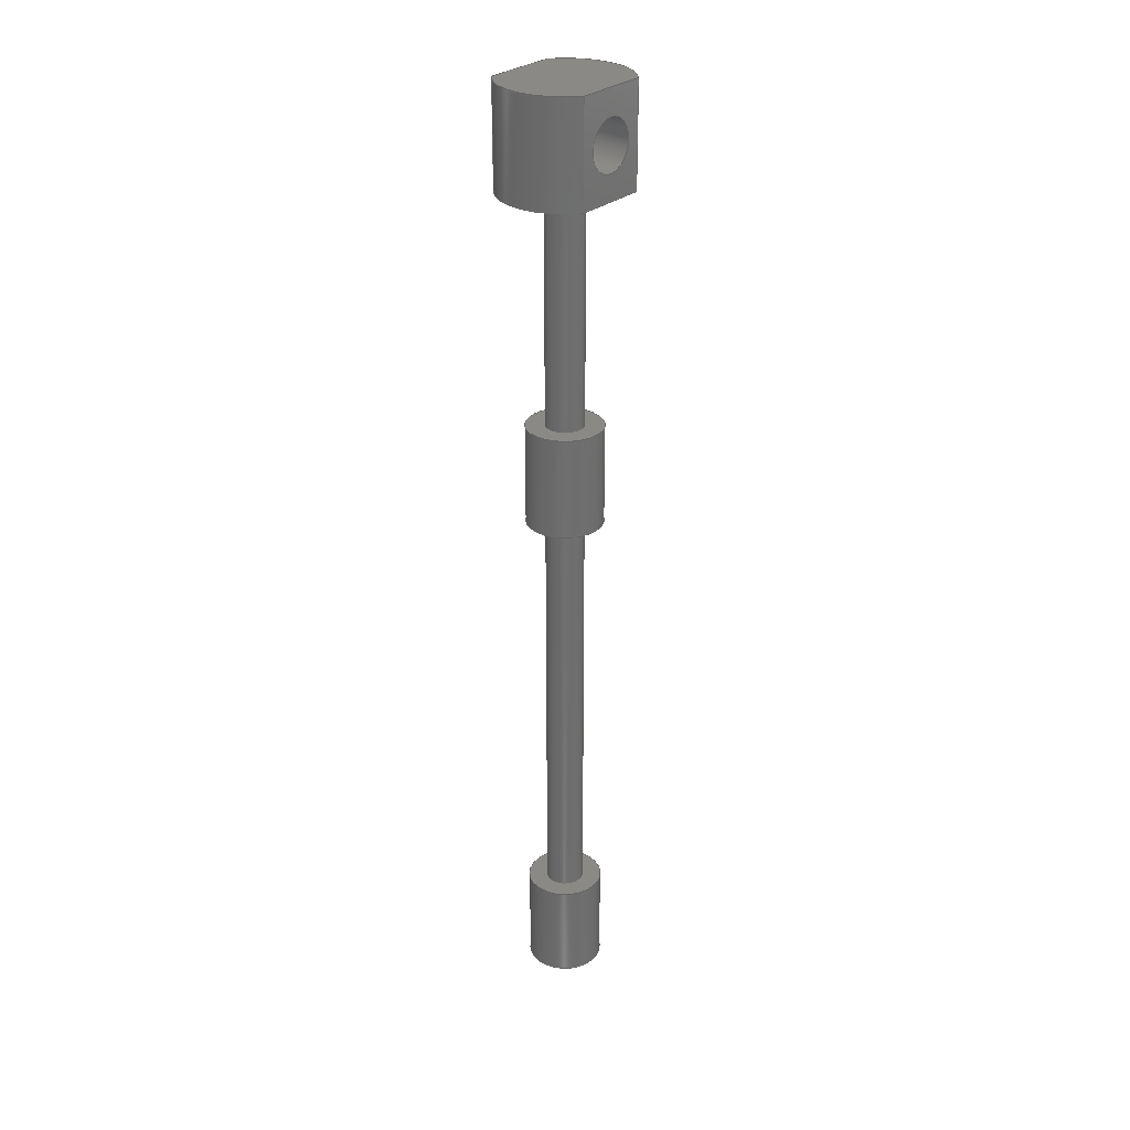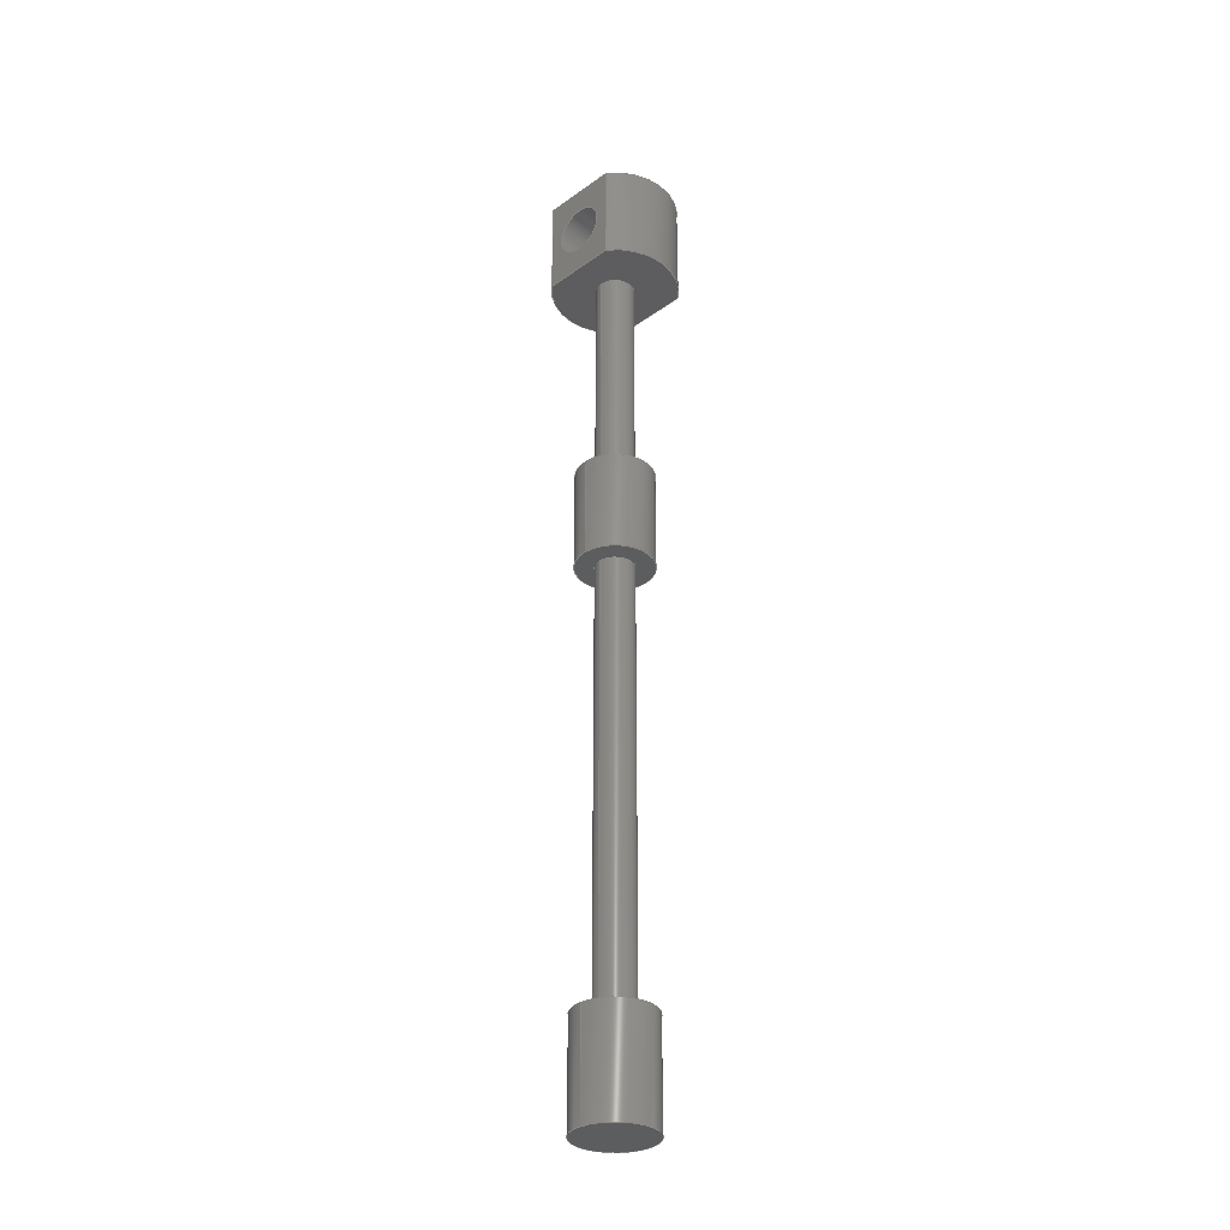
<metadata>
{"format":"step","ext":"step","renderer":"f3d","projection":"perspective","resolution":1024,"background":"white","views":[{"elev":29.1,"azim":38.8,"up":"+Y"},{"elev":-31.9,"azim":-45.1,"up":"+Y"}]}
</metadata>
<code>
ISO-10303-21;
DATA;
#1=MECHANICAL_DESIGN_GEOMETRIC_PRESENTATION_REPRESENTATION('',(#4),#397);
#2=SHAPE_REPRESENTATION_RELATIONSHIP('SRR','None',#404,#3);
#3=ADVANCED_BREP_SHAPE_REPRESENTATION('',(#5),#396);
#4=STYLED_ITEM('',(#414),#5);
#5=MANIFOLD_SOLID_BREP('Body1',#217);
#6=LINE('',#342,#19);
#7=LINE('',#346,#20);
#8=LINE('',#356,#21);
#9=LINE('',#360,#22);
#10=LINE('',#366,#23);
#11=LINE('',#371,#24);
#12=LINE('',#373,#25);
#13=LINE('',#375,#26);
#14=LINE('',#376,#27);
#15=LINE('',#382,#28);
#16=LINE('',#385,#29);
#17=LINE('',#387,#30);
#18=LINE('',#388,#31);
#19=VECTOR('',#272,0.3);
#20=VECTOR('',#277,0.15);
#21=VECTOR('',#290,0.3);
#22=VECTOR('',#295,0.15);
#23=VECTOR('',#302,0.2);
#24=VECTOR('',#307,1);
#25=VECTOR('',#308,1);
#26=VECTOR('',#309,1);
#27=VECTOR('',#310,1);
#28=VECTOR('',#317,1);
#29=VECTOR('',#320,1);
#30=VECTOR('',#321,1);
#31=VECTOR('',#322,1);
#32=CYLINDRICAL_SURFACE('',#234,0.3);
#33=CYLINDRICAL_SURFACE('',#237,0.15);
#34=CYLINDRICAL_SURFACE('',#242,0.3);
#35=CYLINDRICAL_SURFACE('',#245,0.15);
#36=CYLINDRICAL_SURFACE('',#247,0.2);
#37=CYLINDRICAL_SURFACE('',#251,0.5);
#38=CYLINDRICAL_SURFACE('',#255,0.5);
#39=FACE_BOUND('',#61,.T.);
#40=FACE_BOUND('',#66,.T.);
#41=FACE_BOUND('',#69,.T.);
#42=FACE_BOUND('',#73,.T.);
#43=FACE_BOUND('',#76,.T.);
#44=FACE_BOUND('',#80,.T.);
#45=FACE_OUTER_BOUND('',#60,.T.);
#46=FACE_OUTER_BOUND('',#62,.T.);
#47=FACE_OUTER_BOUND('',#63,.T.);
#48=FACE_OUTER_BOUND('',#64,.T.);
#49=FACE_OUTER_BOUND('',#65,.T.);
#50=FACE_OUTER_BOUND('',#67,.T.);
#51=FACE_OUTER_BOUND('',#68,.T.);
#52=FACE_OUTER_BOUND('',#70,.T.);
#53=FACE_OUTER_BOUND('',#71,.T.);
#54=FACE_OUTER_BOUND('',#72,.T.);
#55=FACE_OUTER_BOUND('',#74,.T.);
#56=FACE_OUTER_BOUND('',#75,.T.);
#57=FACE_OUTER_BOUND('',#77,.T.);
#58=FACE_OUTER_BOUND('',#78,.T.);
#59=FACE_OUTER_BOUND('',#79,.T.);
#60=EDGE_LOOP('',(#140));
#61=EDGE_LOOP('',(#141));
#62=EDGE_LOOP('',(#142,#143,#144,#145));
#63=EDGE_LOOP('',(#146));
#64=EDGE_LOOP('',(#147,#148,#149,#150));
#65=EDGE_LOOP('',(#151));
#66=EDGE_LOOP('',(#152));
#67=EDGE_LOOP('',(#153,#154,#155,#156));
#68=EDGE_LOOP('',(#157));
#69=EDGE_LOOP('',(#158));
#70=EDGE_LOOP('',(#159,#160,#161,#162));
#71=EDGE_LOOP('',(#163,#164,#165,#166));
#72=EDGE_LOOP('',(#167,#168,#169,#170));
#73=EDGE_LOOP('',(#171));
#74=EDGE_LOOP('',(#172,#173,#174,#175));
#75=EDGE_LOOP('',(#176,#177,#178,#179));
#76=EDGE_LOOP('',(#180));
#77=EDGE_LOOP('',(#181,#182,#183,#184));
#78=EDGE_LOOP('',(#185,#186,#187,#188));
#79=EDGE_LOOP('',(#189,#190,#191,#192));
#80=EDGE_LOOP('',(#193));
#81=CIRCLE('',#232,0.3);
#82=CIRCLE('',#233,0.15);
#83=CIRCLE('',#235,0.3);
#84=CIRCLE('',#238,0.15);
#85=CIRCLE('',#240,0.3);
#86=CIRCLE('',#241,0.15);
#87=CIRCLE('',#243,0.3);
#88=CIRCLE('',#246,0.15);
#89=CIRCLE('',#248,0.2);
#90=CIRCLE('',#249,0.2);
#91=CIRCLE('',#252,0.5);
#92=CIRCLE('',#253,0.5);
#93=CIRCLE('',#256,0.5);
#94=CIRCLE('',#257,0.5);
#95=VERTEX_POINT('',#335);
#96=VERTEX_POINT('',#337);
#97=VERTEX_POINT('',#340);
#98=VERTEX_POINT('',#345);
#99=VERTEX_POINT('',#349);
#100=VERTEX_POINT('',#351);
#101=VERTEX_POINT('',#354);
#102=VERTEX_POINT('',#359);
#103=VERTEX_POINT('',#363);
#104=VERTEX_POINT('',#365);
#105=VERTEX_POINT('',#369);
#106=VERTEX_POINT('',#370);
#107=VERTEX_POINT('',#372);
#108=VERTEX_POINT('',#374);
#109=VERTEX_POINT('',#378);
#110=VERTEX_POINT('',#380);
#111=VERTEX_POINT('',#384);
#112=VERTEX_POINT('',#386);
#113=EDGE_CURVE('',#95,#95,#81,.T.);
#114=EDGE_CURVE('',#96,#96,#82,.T.);
#115=EDGE_CURVE('',#97,#97,#83,.T.);
#116=EDGE_CURVE('',#97,#95,#6,.T.);
#117=EDGE_CURVE('',#96,#98,#7,.T.);
#118=EDGE_CURVE('',#98,#98,#84,.T.);
#119=EDGE_CURVE('',#99,#99,#85,.T.);
#120=EDGE_CURVE('',#100,#100,#86,.T.);
#121=EDGE_CURVE('',#101,#101,#87,.T.);
#122=EDGE_CURVE('',#101,#99,#8,.T.);
#123=EDGE_CURVE('',#100,#102,#9,.T.);
#124=EDGE_CURVE('',#102,#102,#88,.T.);
#125=EDGE_CURVE('',#103,#103,#89,.T.);
#126=EDGE_CURVE('',#103,#104,#10,.T.);
#127=EDGE_CURVE('',#104,#104,#90,.T.);
#128=EDGE_CURVE('',#105,#106,#11,.T.);
#129=EDGE_CURVE('',#105,#107,#12,.T.);
#130=EDGE_CURVE('',#108,#107,#13,.T.);
#131=EDGE_CURVE('',#106,#108,#14,.T.);
#132=EDGE_CURVE('',#109,#106,#91,.T.);
#133=EDGE_CURVE('',#110,#108,#92,.T.);
#134=EDGE_CURVE('',#109,#110,#15,.T.);
#135=EDGE_CURVE('',#111,#109,#16,.T.);
#136=EDGE_CURVE('',#112,#110,#17,.T.);
#137=EDGE_CURVE('',#111,#112,#18,.T.);
#138=EDGE_CURVE('',#105,#111,#93,.T.);
#139=EDGE_CURVE('',#107,#112,#94,.T.);
#140=ORIENTED_EDGE('',*,*,#113,.F.);
#141=ORIENTED_EDGE('',*,*,#114,.T.);
#142=ORIENTED_EDGE('',*,*,#115,.F.);
#143=ORIENTED_EDGE('',*,*,#116,.T.);
#144=ORIENTED_EDGE('',*,*,#113,.T.);
#145=ORIENTED_EDGE('',*,*,#116,.F.);
#146=ORIENTED_EDGE('',*,*,#115,.T.);
#147=ORIENTED_EDGE('',*,*,#114,.F.);
#148=ORIENTED_EDGE('',*,*,#117,.T.);
#149=ORIENTED_EDGE('',*,*,#118,.F.);
#150=ORIENTED_EDGE('',*,*,#117,.F.);
#151=ORIENTED_EDGE('',*,*,#119,.F.);
#152=ORIENTED_EDGE('',*,*,#120,.T.);
#153=ORIENTED_EDGE('',*,*,#121,.F.);
#154=ORIENTED_EDGE('',*,*,#122,.T.);
#155=ORIENTED_EDGE('',*,*,#119,.T.);
#156=ORIENTED_EDGE('',*,*,#122,.F.);
#157=ORIENTED_EDGE('',*,*,#121,.T.);
#158=ORIENTED_EDGE('',*,*,#118,.T.);
#159=ORIENTED_EDGE('',*,*,#120,.F.);
#160=ORIENTED_EDGE('',*,*,#123,.T.);
#161=ORIENTED_EDGE('',*,*,#124,.F.);
#162=ORIENTED_EDGE('',*,*,#123,.F.);
#163=ORIENTED_EDGE('',*,*,#125,.F.);
#164=ORIENTED_EDGE('',*,*,#126,.T.);
#165=ORIENTED_EDGE('',*,*,#127,.F.);
#166=ORIENTED_EDGE('',*,*,#126,.F.);
#167=ORIENTED_EDGE('',*,*,#128,.F.);
#168=ORIENTED_EDGE('',*,*,#129,.T.);
#169=ORIENTED_EDGE('',*,*,#130,.F.);
#170=ORIENTED_EDGE('',*,*,#131,.F.);
#171=ORIENTED_EDGE('',*,*,#127,.T.);
#172=ORIENTED_EDGE('',*,*,#132,.T.);
#173=ORIENTED_EDGE('',*,*,#131,.T.);
#174=ORIENTED_EDGE('',*,*,#133,.F.);
#175=ORIENTED_EDGE('',*,*,#134,.F.);
#176=ORIENTED_EDGE('',*,*,#135,.T.);
#177=ORIENTED_EDGE('',*,*,#134,.T.);
#178=ORIENTED_EDGE('',*,*,#136,.F.);
#179=ORIENTED_EDGE('',*,*,#137,.F.);
#180=ORIENTED_EDGE('',*,*,#125,.T.);
#181=ORIENTED_EDGE('',*,*,#138,.T.);
#182=ORIENTED_EDGE('',*,*,#137,.T.);
#183=ORIENTED_EDGE('',*,*,#139,.F.);
#184=ORIENTED_EDGE('',*,*,#129,.F.);
#185=ORIENTED_EDGE('',*,*,#139,.T.);
#186=ORIENTED_EDGE('',*,*,#136,.T.);
#187=ORIENTED_EDGE('',*,*,#133,.T.);
#188=ORIENTED_EDGE('',*,*,#130,.T.);
#189=ORIENTED_EDGE('',*,*,#138,.F.);
#190=ORIENTED_EDGE('',*,*,#128,.T.);
#191=ORIENTED_EDGE('',*,*,#132,.F.);
#192=ORIENTED_EDGE('',*,*,#135,.F.);
#193=ORIENTED_EDGE('',*,*,#124,.T.);
#194=PLANE('',#231);
#195=PLANE('',#236);
#196=PLANE('',#239);
#197=PLANE('',#244);
#198=PLANE('',#250);
#199=PLANE('',#254);
#200=PLANE('',#258);
#201=PLANE('',#259);
#202=ADVANCED_FACE('',(#45,#39),#194,.F.);
#203=ADVANCED_FACE('',(#46),#32,.T.);
#204=ADVANCED_FACE('',(#47),#195,.T.);
#205=ADVANCED_FACE('',(#48),#33,.T.);
#206=ADVANCED_FACE('',(#49,#40),#196,.F.);
#207=ADVANCED_FACE('',(#50),#34,.T.);
#208=ADVANCED_FACE('',(#51,#41),#197,.T.);
#209=ADVANCED_FACE('',(#52),#35,.T.);
#210=ADVANCED_FACE('',(#53),#36,.F.);
#211=ADVANCED_FACE('',(#54,#42),#198,.T.);
#212=ADVANCED_FACE('',(#55),#37,.T.);
#213=ADVANCED_FACE('',(#56,#43),#199,.T.);
#214=ADVANCED_FACE('',(#57),#38,.T.);
#215=ADVANCED_FACE('',(#58),#200,.T.);
#216=ADVANCED_FACE('',(#59,#44),#201,.F.);
#217=CLOSED_SHELL('',(#202,#203,#204,#205,#206,#207,#208,#209,#210,#211,
#212,#213,#214,#215,#216));
#218=DERIVED_UNIT_ELEMENT(#220,1);
#219=DERIVED_UNIT_ELEMENT(#399,3);
#220=(
MASS_UNIT()
NAMED_UNIT(*)
SI_UNIT(.KILO.,.GRAM.)
);
#221=DERIVED_UNIT((#218,#219));
#222=MEASURE_REPRESENTATION_ITEM('density measure',
POSITIVE_RATIO_MEASURE(7850),#221);
#223=PROPERTY_DEFINITION_REPRESENTATION(#228,#225);
#224=PROPERTY_DEFINITION_REPRESENTATION(#229,#226);
#225=REPRESENTATION('material name',(#227),#396);
#226=REPRESENTATION('density',(#222),#396);
#227=DESCRIPTIVE_REPRESENTATION_ITEM('Steel','Steel');
#228=PROPERTY_DEFINITION('material property','material name',#406);
#229=PROPERTY_DEFINITION('material property','density of part',#406);
#230=AXIS2_PLACEMENT_3D('placement',#333,#260,#261);
#231=AXIS2_PLACEMENT_3D('',#334,#262,#263);
#232=AXIS2_PLACEMENT_3D('',#336,#264,#265);
#233=AXIS2_PLACEMENT_3D('',#338,#266,#267);
#234=AXIS2_PLACEMENT_3D('',#339,#268,#269);
#235=AXIS2_PLACEMENT_3D('',#341,#270,#271);
#236=AXIS2_PLACEMENT_3D('',#343,#273,#274);
#237=AXIS2_PLACEMENT_3D('',#344,#275,#276);
#238=AXIS2_PLACEMENT_3D('',#347,#278,#279);
#239=AXIS2_PLACEMENT_3D('',#348,#280,#281);
#240=AXIS2_PLACEMENT_3D('',#350,#282,#283);
#241=AXIS2_PLACEMENT_3D('',#352,#284,#285);
#242=AXIS2_PLACEMENT_3D('',#353,#286,#287);
#243=AXIS2_PLACEMENT_3D('',#355,#288,#289);
#244=AXIS2_PLACEMENT_3D('',#357,#291,#292);
#245=AXIS2_PLACEMENT_3D('',#358,#293,#294);
#246=AXIS2_PLACEMENT_3D('',#361,#296,#297);
#247=AXIS2_PLACEMENT_3D('',#362,#298,#299);
#248=AXIS2_PLACEMENT_3D('',#364,#300,#301);
#249=AXIS2_PLACEMENT_3D('',#367,#303,#304);
#250=AXIS2_PLACEMENT_3D('',#368,#305,#306);
#251=AXIS2_PLACEMENT_3D('',#377,#311,#312);
#252=AXIS2_PLACEMENT_3D('',#379,#313,#314);
#253=AXIS2_PLACEMENT_3D('',#381,#315,#316);
#254=AXIS2_PLACEMENT_3D('',#383,#318,#319);
#255=AXIS2_PLACEMENT_3D('',#389,#323,#324);
#256=AXIS2_PLACEMENT_3D('',#390,#325,#326);
#257=AXIS2_PLACEMENT_3D('',#391,#327,#328);
#258=AXIS2_PLACEMENT_3D('',#392,#329,#330);
#259=AXIS2_PLACEMENT_3D('',#393,#331,#332);
#260=DIRECTION('axis',(0,0,1));
#261=DIRECTION('refdir',(1,0,0));
#262=DIRECTION('center_axis',(0,-1,0));
#263=DIRECTION('ref_axis',(1,0,0));
#264=DIRECTION('center_axis',(0,-1,0));
#265=DIRECTION('ref_axis',(1,0,0));
#266=DIRECTION('center_axis',(0,-1,0));
#267=DIRECTION('ref_axis',(1,0,0));
#268=DIRECTION('center_axis',(0,-1,0));
#269=DIRECTION('ref_axis',(1,0,0));
#270=DIRECTION('center_axis',(0,-1,0));
#271=DIRECTION('ref_axis',(1,0,0));
#272=DIRECTION('',(0,1,0));
#273=DIRECTION('center_axis',(0,-1,0));
#274=DIRECTION('ref_axis',(1,0,0));
#275=DIRECTION('center_axis',(0,-1,0));
#276=DIRECTION('ref_axis',(1,0,0));
#277=DIRECTION('',(0,1,0));
#278=DIRECTION('center_axis',(0,1,0));
#279=DIRECTION('ref_axis',(1,0,0));
#280=DIRECTION('center_axis',(0,-1,0));
#281=DIRECTION('ref_axis',(1,0,0));
#282=DIRECTION('center_axis',(0,-1,0));
#283=DIRECTION('ref_axis',(1,0,0));
#284=DIRECTION('center_axis',(0,-1,0));
#285=DIRECTION('ref_axis',(1,0,0));
#286=DIRECTION('center_axis',(0,-1,0));
#287=DIRECTION('ref_axis',(1,0,0));
#288=DIRECTION('center_axis',(0,-1,0));
#289=DIRECTION('ref_axis',(1,0,0));
#290=DIRECTION('',(0,1,0));
#291=DIRECTION('center_axis',(0,-1,0));
#292=DIRECTION('ref_axis',(1,0,0));
#293=DIRECTION('center_axis',(0,-1,0));
#294=DIRECTION('ref_axis',(1,0,0));
#295=DIRECTION('',(0,1,0));
#296=DIRECTION('center_axis',(0,1,0));
#297=DIRECTION('ref_axis',(1,0,0));
#298=DIRECTION('center_axis',(-1,0,0));
#299=DIRECTION('ref_axis',(0,0,-1));
#300=DIRECTION('center_axis',(-1,0,0));
#301=DIRECTION('ref_axis',(0,0,-1));
#302=DIRECTION('',(-1,0,0));
#303=DIRECTION('center_axis',(1,0,0));
#304=DIRECTION('ref_axis',(0,0,-1));
#305=DIRECTION('center_axis',(-1,0,0));
#306=DIRECTION('ref_axis',(0,0,1));
#307=DIRECTION('',(0,0,-1));
#308=DIRECTION('',(0,1,0));
#309=DIRECTION('',(0,0,1));
#310=DIRECTION('',(0,1,0));
#311=DIRECTION('center_axis',(0,1,0));
#312=DIRECTION('ref_axis',(1,0,0));
#313=DIRECTION('center_axis',(0,1,0));
#314=DIRECTION('ref_axis',(1,0,0));
#315=DIRECTION('center_axis',(0,1,0));
#316=DIRECTION('ref_axis',(1,0,0));
#317=DIRECTION('',(0,1,0));
#318=DIRECTION('center_axis',(1,0,0));
#319=DIRECTION('ref_axis',(0,0,-1));
#320=DIRECTION('',(0,0,-1));
#321=DIRECTION('',(0,0,-1));
#322=DIRECTION('',(0,1,0));
#323=DIRECTION('center_axis',(0,1,0));
#324=DIRECTION('ref_axis',(1,0,0));
#325=DIRECTION('center_axis',(0,1,0));
#326=DIRECTION('ref_axis',(1,0,0));
#327=DIRECTION('center_axis',(0,1,0));
#328=DIRECTION('ref_axis',(1,0,0));
#329=DIRECTION('center_axis',(0,1,0));
#330=DIRECTION('ref_axis',(1,0,0));
#331=DIRECTION('center_axis',(0,1,0));
#332=DIRECTION('ref_axis',(1,0,0));
#333=CARTESIAN_POINT('',(0,0,0));
#334=CARTESIAN_POINT('Origin',(0,-6,0));
#335=CARTESIAN_POINT('',(-0.3,-6,-3.674e-17));
#336=CARTESIAN_POINT('Origin',(2.776e-17,-6,0));
#337=CARTESIAN_POINT('',(-0.15,-6,-1.837e-17));
#338=CARTESIAN_POINT('Origin',(2.776e-17,-6,0));
#339=CARTESIAN_POINT('Origin',(2.776e-17,-6,0));
#340=CARTESIAN_POINT('',(-0.3,-6.8,-3.674e-17));
#341=CARTESIAN_POINT('Origin',(2.776e-17,-6.8,0));
#342=CARTESIAN_POINT('',(-0.3,-6,-3.674e-17));
#343=CARTESIAN_POINT('Origin',(0,-6.8,0));
#344=CARTESIAN_POINT('Origin',(2.776e-17,-2.6,0));
#345=CARTESIAN_POINT('',(-0.15,-2.6,-1.837e-17));
#346=CARTESIAN_POINT('',(-0.15,-2.6,-1.837e-17));
#347=CARTESIAN_POINT('Origin',(2.776e-17,-2.6,0));
#348=CARTESIAN_POINT('Origin',(0,-1.8,0));
#349=CARTESIAN_POINT('',(-0.3,-1.8,-3.674e-17));
#350=CARTESIAN_POINT('Origin',(2.776e-17,-1.8,0));
#351=CARTESIAN_POINT('',(-0.15,-1.8,-1.837e-17));
#352=CARTESIAN_POINT('Origin',(2.776e-17,-1.8,0));
#353=CARTESIAN_POINT('Origin',(2.776e-17,-1.8,0));
#354=CARTESIAN_POINT('',(-0.3,-2.6,-3.674e-17));
#355=CARTESIAN_POINT('Origin',(2.776e-17,-2.6,0));
#356=CARTESIAN_POINT('',(-0.3,-1.8,-3.674e-17));
#357=CARTESIAN_POINT('Origin',(0,-2.6,0));
#358=CARTESIAN_POINT('Origin',(2.776e-17,0,0));
#359=CARTESIAN_POINT('',(-0.15,0,-1.837e-17));
#360=CARTESIAN_POINT('',(-0.15,0,-1.837e-17));
#361=CARTESIAN_POINT('Origin',(2.776e-17,0,0));
#362=CARTESIAN_POINT('Origin',(0.4,0.4,2.776e-17));
#363=CARTESIAN_POINT('',(0.4,0.4,0.2));
#364=CARTESIAN_POINT('Origin',(0.4,0.4,2.776e-17));
#365=CARTESIAN_POINT('',(-0.4,0.4,0.2));
#366=CARTESIAN_POINT('',(0.4,0.4,0.2));
#367=CARTESIAN_POINT('Origin',(-0.4,0.4,2.776e-17));
#368=CARTESIAN_POINT('Origin',(-0.4,0,-0.3));
#369=CARTESIAN_POINT('',(-0.4,0,0.3));
#370=CARTESIAN_POINT('',(-0.4,0,-0.3));
#371=CARTESIAN_POINT('',(-0.4,0,0.3));
#372=CARTESIAN_POINT('',(-0.4,0.8,0.3));
#373=CARTESIAN_POINT('',(-0.4,0,0.3));
#374=CARTESIAN_POINT('',(-0.4,0.8,-0.3));
#375=CARTESIAN_POINT('',(-0.4,0.8,0.3));
#376=CARTESIAN_POINT('',(-0.4,0,-0.3));
#377=CARTESIAN_POINT('Origin',(0,0,0));
#378=CARTESIAN_POINT('',(0.4,0,-0.3));
#379=CARTESIAN_POINT('Origin',(0,0,0));
#380=CARTESIAN_POINT('',(0.4,0.8,-0.3));
#381=CARTESIAN_POINT('Origin',(0,0.8,0));
#382=CARTESIAN_POINT('',(0.4,0,-0.3));
#383=CARTESIAN_POINT('Origin',(0.4,0,0.3));
#384=CARTESIAN_POINT('',(0.4,0,0.3));
#385=CARTESIAN_POINT('',(0.4,0,0.3));
#386=CARTESIAN_POINT('',(0.4,0.8,0.3));
#387=CARTESIAN_POINT('',(0.4,0.8,0.3));
#388=CARTESIAN_POINT('',(0.4,0,0.3));
#389=CARTESIAN_POINT('Origin',(0,0,0));
#390=CARTESIAN_POINT('Origin',(0,0,0));
#391=CARTESIAN_POINT('Origin',(0,0.8,0));
#392=CARTESIAN_POINT('Origin',(0,0.8,0));
#393=CARTESIAN_POINT('Origin',(0,0,0));
#394=UNCERTAINTY_MEASURE_WITH_UNIT(LENGTH_MEASURE(0.001),#398,
'DISTANCE_ACCURACY_VALUE',
'Maximum model space distance between geometric entities at asserted c
onnectivities');
#395=UNCERTAINTY_MEASURE_WITH_UNIT(LENGTH_MEASURE(0.001),#398,
'DISTANCE_ACCURACY_VALUE',
'Maximum model space distance between geometric entities at asserted c
onnectivities');
#396=(
GEOMETRIC_REPRESENTATION_CONTEXT(3)
GLOBAL_UNCERTAINTY_ASSIGNED_CONTEXT((#394))
GLOBAL_UNIT_ASSIGNED_CONTEXT((#398,#400,#401))
REPRESENTATION_CONTEXT('','3D')
);
#397=(
GEOMETRIC_REPRESENTATION_CONTEXT(3)
GLOBAL_UNCERTAINTY_ASSIGNED_CONTEXT((#395))
GLOBAL_UNIT_ASSIGNED_CONTEXT((#398,#400,#401))
REPRESENTATION_CONTEXT('','3D')
);
#398=(
LENGTH_UNIT()
NAMED_UNIT(*)
SI_UNIT(.CENTI.,.METRE.)
);
#399=(
LENGTH_UNIT()
NAMED_UNIT(*)
SI_UNIT($,.METRE.)
);
#400=(
NAMED_UNIT(*)
PLANE_ANGLE_UNIT()
SI_UNIT($,.RADIAN.)
);
#401=(
NAMED_UNIT(*)
SI_UNIT($,.STERADIAN.)
SOLID_ANGLE_UNIT()
);
#402=SHAPE_DEFINITION_REPRESENTATION(#403,#404);
#403=PRODUCT_DEFINITION_SHAPE('',$,#406);
#404=SHAPE_REPRESENTATION('',(#230),#396);
#405=PRODUCT_DEFINITION_CONTEXT('part definition',#410,'design');
#406=PRODUCT_DEFINITION('Valve','Valve',#407,#405);
#407=PRODUCT_DEFINITION_FORMATION('',$,#412);
#408=PRODUCT_RELATED_PRODUCT_CATEGORY('Valve','Valve',(#412));
#409=APPLICATION_PROTOCOL_DEFINITION('international standard',
'automotive_design',2009,#410);
#410=APPLICATION_CONTEXT(
'Core Data for Automotive Mechanical Design Process');
#411=PRODUCT_CONTEXT('part definition',#410,'mechanical');
#412=PRODUCT('Valve','Valve',$,(#411));
#413=PRESENTATION_STYLE_ASSIGNMENT((#415));
#414=PRESENTATION_STYLE_ASSIGNMENT((#416));
#415=SURFACE_STYLE_USAGE(.BOTH.,#417);
#416=SURFACE_STYLE_USAGE(.BOTH.,#418);
#417=SURFACE_SIDE_STYLE('',(#419));
#418=SURFACE_SIDE_STYLE('',(#420));
#419=SURFACE_STYLE_FILL_AREA(#421);
#420=SURFACE_STYLE_FILL_AREA(#422);
#421=FILL_AREA_STYLE('Steel - Satin',(#423));
#422=FILL_AREA_STYLE('3D Maple - Painted',(#424));
#423=FILL_AREA_STYLE_COLOUR('Steel - Satin',#425);
#424=FILL_AREA_STYLE_COLOUR('3D Maple - Painted',#426);
#425=COLOUR_RGB('Steel - Satin',0.6275,0.6275,0.6275);
#426=COLOUR_RGB('3D Maple - Painted',0.7412,0.6549,
0.06275);
ENDSEC;
END-ISO-10303-21;

</code>
